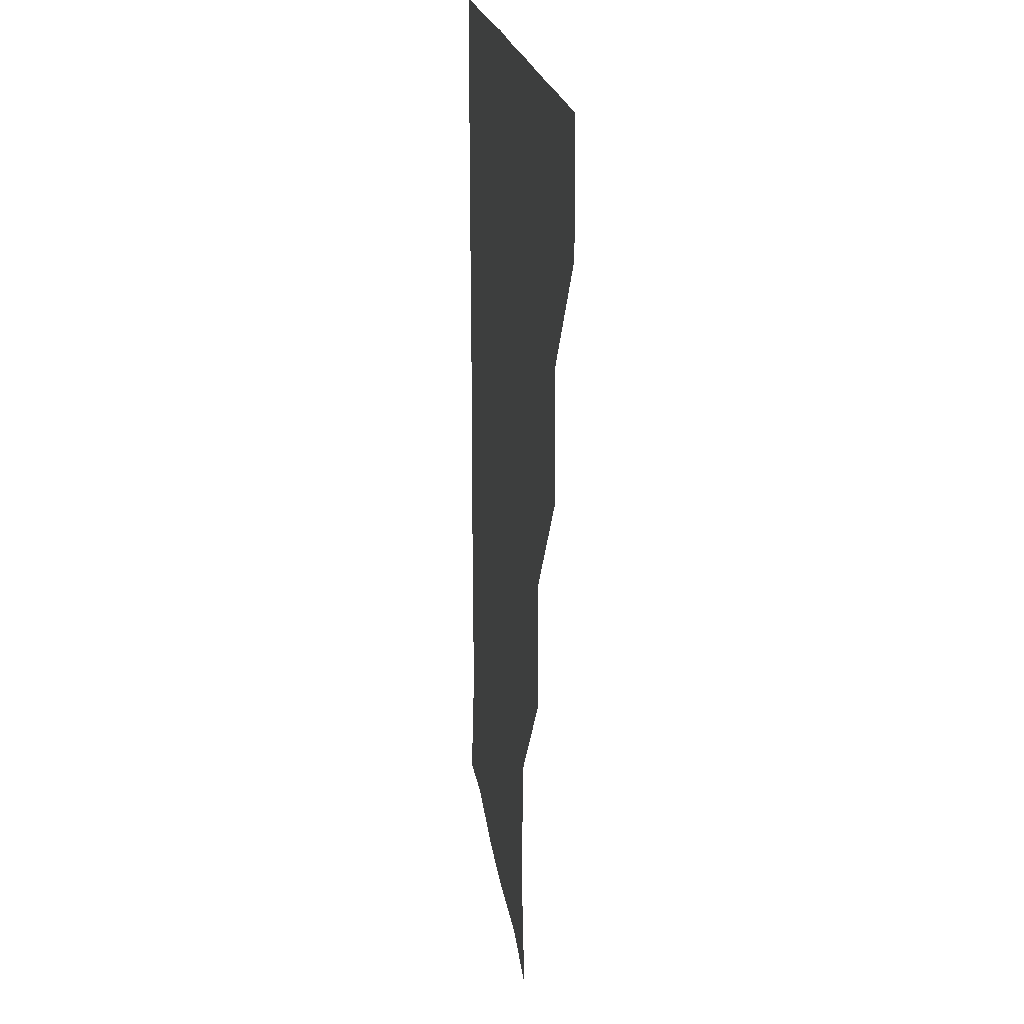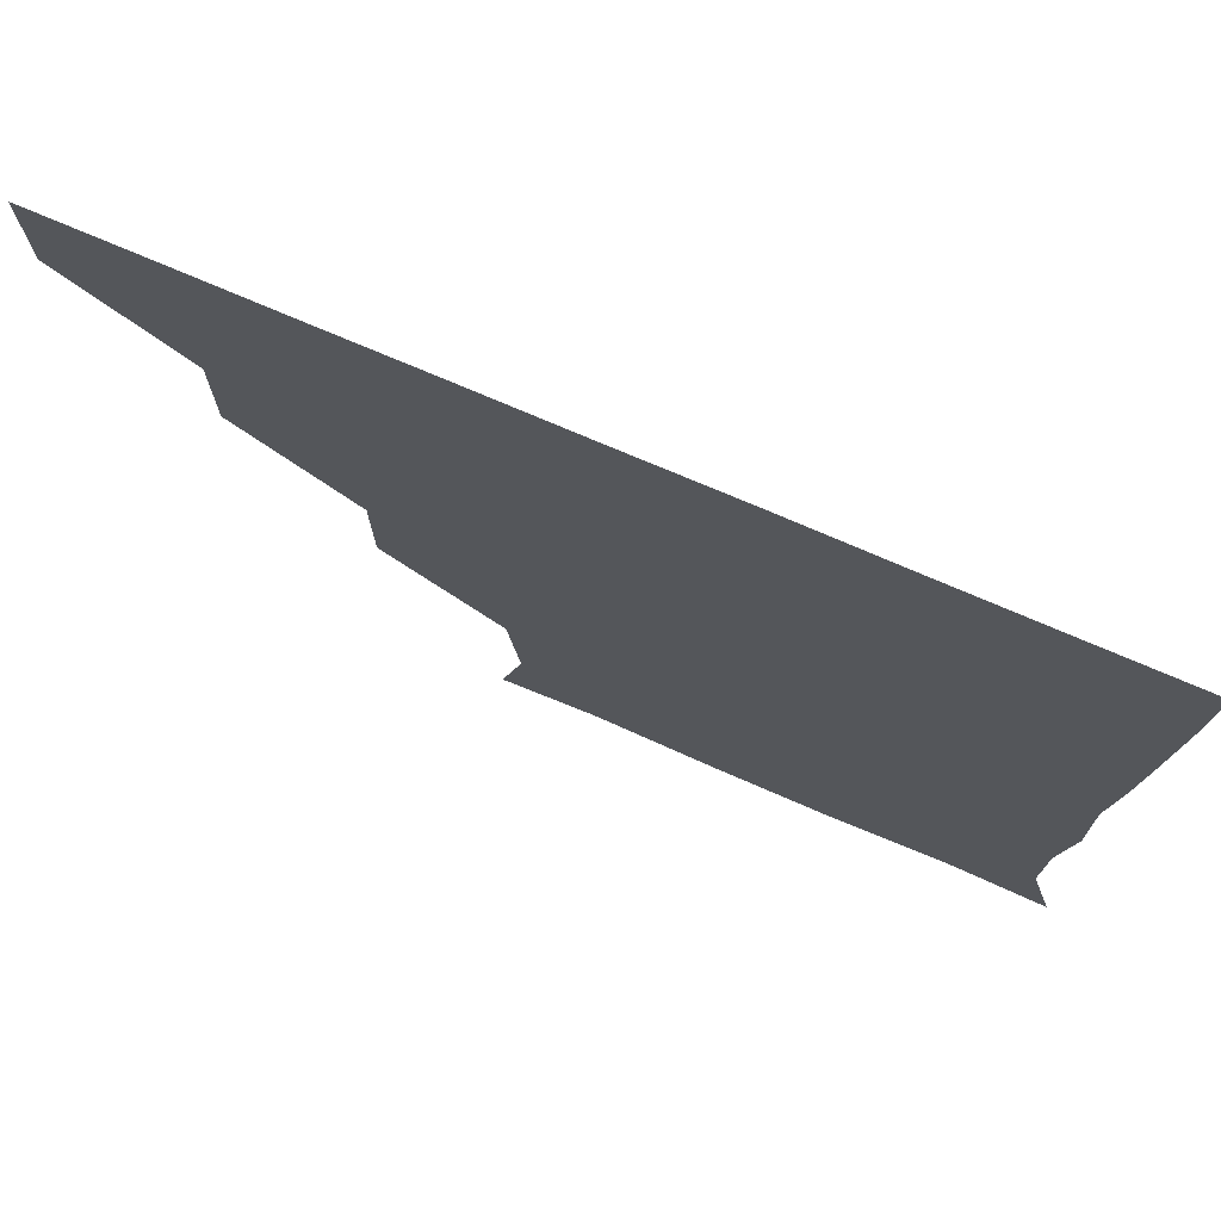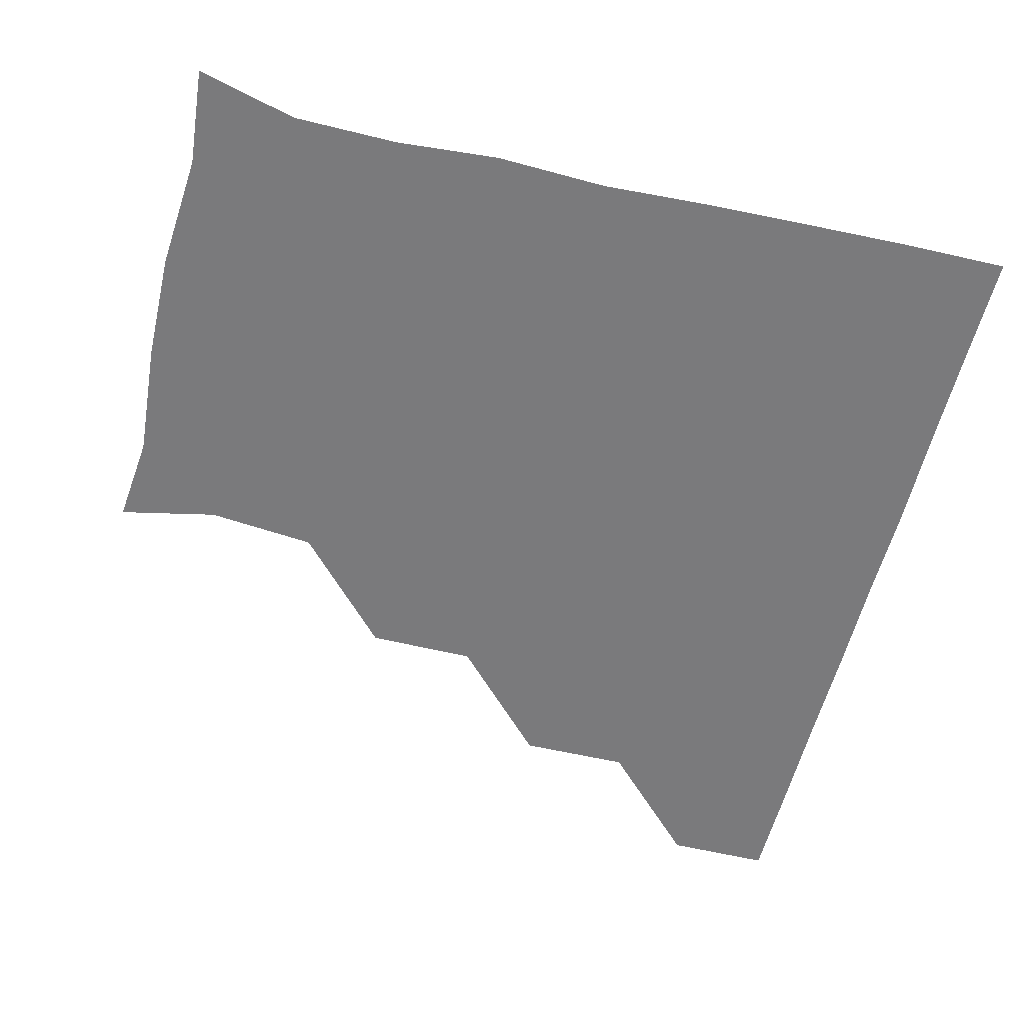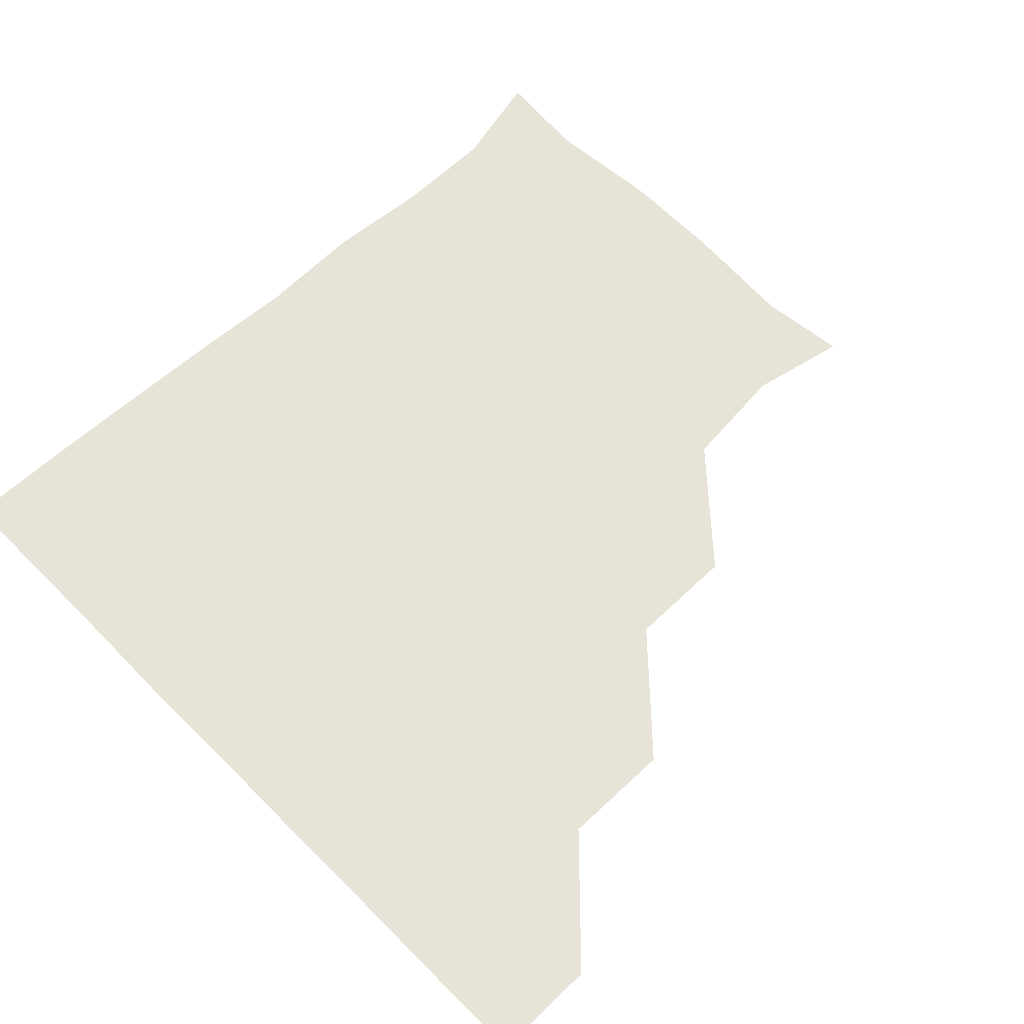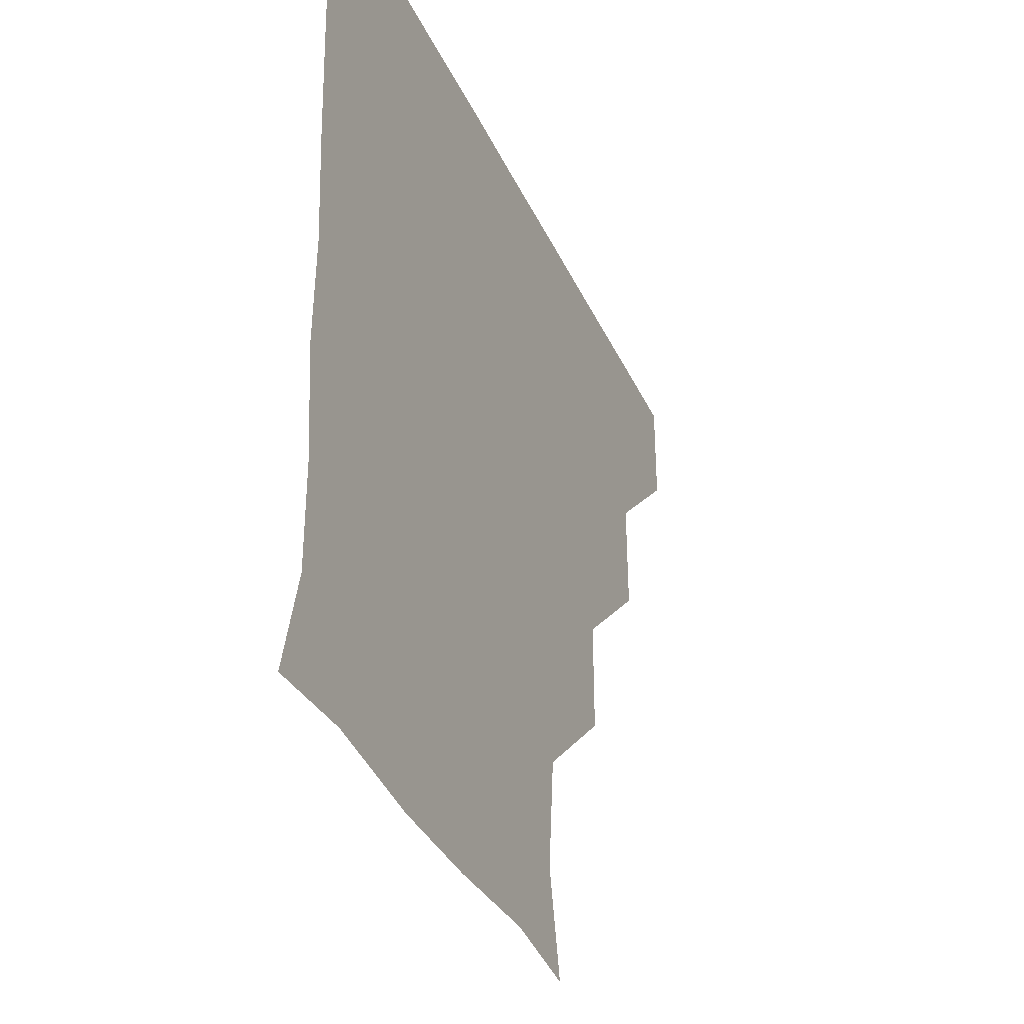
<metadata>
{"format":"obj","ext":"obj","renderer":"f3d","projection":"perspective","resolution":1024,"background":"white","views":[{"elev":17.0,"azim":-96.1,"up":"+Y"},{"elev":75.9,"azim":23.1,"up":"+Y"},{"elev":-58.2,"azim":75.9,"up":"+Z"},{"elev":61.6,"azim":-134.5,"up":"+Z"},{"elev":-36.4,"azim":112.5,"up":"+Y"}]}
</metadata>
<code>
v 451 360.8 0
v 451.1 391 0
v 481.6 298.8 0
v 482 330.6 0
v 481.3 361.1 0
v 481 391.1 0
v 513 237.8 0
v 513 269.2 0
v 511.8 301.8 0
v 511.4 331.5 0
v 511.1 361 0
v 511 391 0
v 541.4 149.1 0
v 547.5 177.5 0
v 544.5 209.1 0
v 542 241 0
v 541.4 272 0
v 541.5 302 0
v 541.3 331.3 0
v 541.1 361 0
v 540.9 391.2 0
v 567.1 151.8 0
v 572.7 182.8 0
v 572.8 212.1 0
v 571.8 242.2 0
v 571.3 272.1 0
v 571.4 302.1 0
v 571.3 331.3 0
v 571.4 360.8 0
v 570.9 391.1 0
v 600.6 149.1 0
v 602.1 181.6 0
v 601.2 213.3 0
v 601.3 242.7 0
v 601.4 272.2 0
v 601.2 301.7 0
v 601.3 331.4 0
v 601.3 360.8 0
v 600.6 391.4 0
v 631.6 148.4 0
v 630.9 183.3 0
v 630.5 214 0
v 630.7 243 0
v 631.1 272.7 0
v 631.3 302.1 0
v 631.2 331.3 0
v 631.4 361 0
v 630.7 391 0
v 664.9 151.1 0
v 658.9 183.2 0
v 659 213.3 0
v 659.8 242.2 0
v 660.3 272.1 0
v 660.5 302.5 0
v 661 331.8 0
v 661.2 361.2 0
v 661 390.9 0
v 692.6 148.4 0
v 685.4 177.1 0
v 685.2 207.2 0
v 687.8 236.8 0
v 686.8 268.7 0
v 688.5 299.6 0
v 689.7 330.7 0
v 690.6 361.2 0
v 691 391 0
v 721 391 0
f 4 5 1
f 1 5 2
f 5 6 2
f 8 9 3
f 3 9 4
f 9 10 4
f 4 10 5
f 10 11 5
f 5 11 6
f 11 12 6
f 15 16 7
f 7 16 8
f 16 17 8
f 8 17 9
f 17 18 9
f 9 18 10
f 18 19 10
f 10 19 11
f 19 20 11
f 11 20 12
f 20 21 12
f 13 22 14
f 22 23 14
f 14 23 15
f 23 24 15
f 15 24 16
f 24 25 16
f 16 25 17
f 25 26 17
f 17 26 18
f 26 27 18
f 18 27 19
f 27 28 19
f 19 28 20
f 28 29 20
f 20 29 21
f 29 30 21
f 22 31 23
f 31 32 23
f 23 32 24
f 32 33 24
f 24 33 25
f 33 34 25
f 25 34 26
f 34 35 26
f 26 35 27
f 35 36 27
f 27 36 28
f 36 37 28
f 28 37 29
f 37 38 29
f 29 38 30
f 38 39 30
f 31 40 32
f 40 41 32
f 32 41 33
f 41 42 33
f 33 42 34
f 42 43 34
f 34 43 35
f 43 44 35
f 35 44 36
f 44 45 36
f 36 45 37
f 45 46 37
f 37 46 38
f 46 47 38
f 38 47 39
f 47 48 39
f 40 49 41
f 49 50 41
f 41 50 42
f 50 51 42
f 42 51 43
f 51 52 43
f 43 52 44
f 52 53 44
f 44 53 45
f 53 54 45
f 45 54 46
f 54 55 46
f 46 55 47
f 55 56 47
f 47 56 48
f 56 57 48
f 49 58 50
f 58 59 50
f 50 59 51
f 59 60 51
f 51 60 52
f 60 61 52
f 52 61 53
f 61 62 53
f 53 62 54
f 62 63 54
f 54 63 55
f 63 64 55
f 55 64 56
f 64 65 56
f 56 65 57
f 65 66 57

</code>
